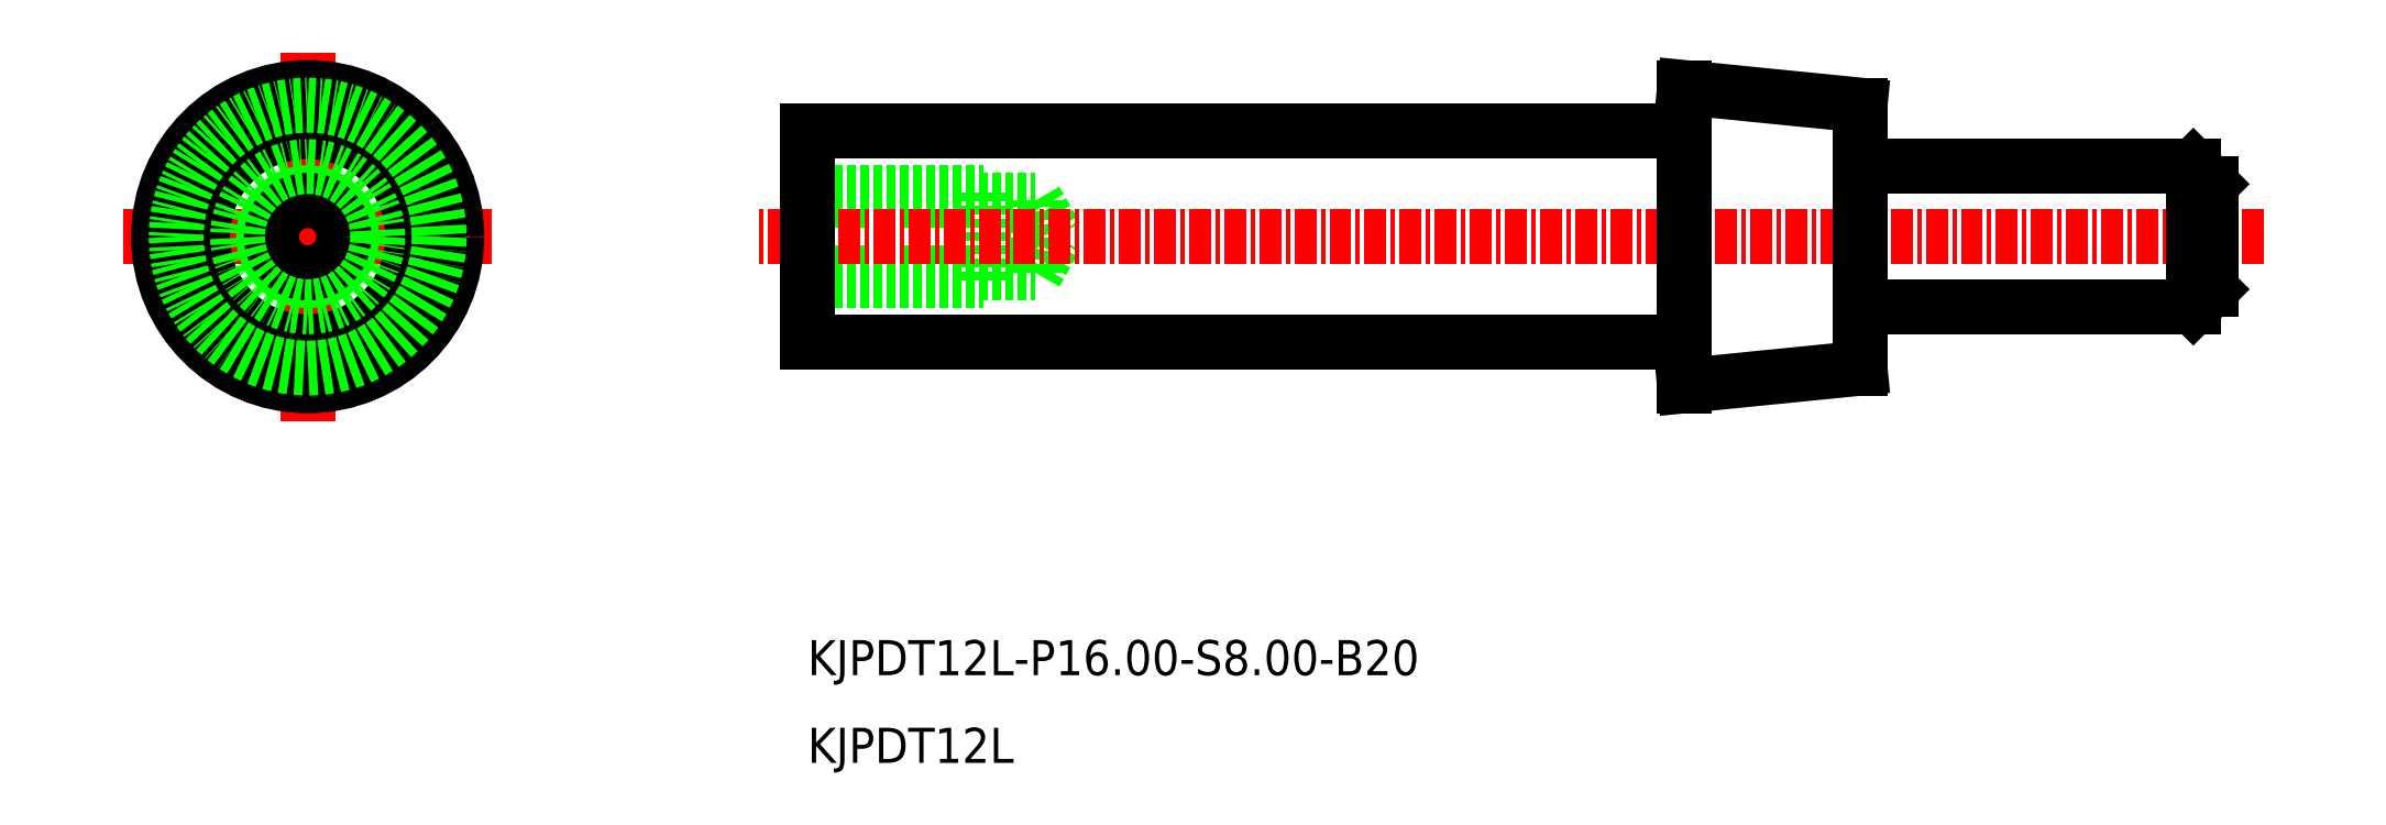
<metadata>
{"format":"dxf","ext":"dxf","renderer":"ezdxf+matplotlib","layout":"modelspace","background":"white","min_lineweight":24,"dpi":150}
</metadata>
<code>
0
SECTION
2
ENTITIES
0
LINE
8
0
10
-1948
20
-872.6
30
0
11
-1938
21
-871.6
31
0
0
LINE
8
0
10
-1948
20
-855.6
30
0
11
-1938
21
-856.6
31
0
0
LINE
8
0
10
-1938
20
-870.6
30
0
11
-1938
21
-857.6
31
0
0
LINE
8
0
10
-1998
20
-866.2
30
0
11
-1985
21
-866.2
31
0
0
LINE
8
0
10
-1998
20
-866.6
30
0
11
-1988
21
-866.6
31
0
0
LINE
8
0
10
-1998
20
-862.1
30
0
11
-1985
21
-862.1
31
0
0
LINE
8
0
10
-1998
20
-861.6
30
0
11
-1988
21
-861.6
31
0
0
LINE
8
0
10
-1988
20
-866.6
30
0
11
-1988
21
-861.6
31
0
0
LINE
8
0
10
-1985
20
-866.2
30
0
11
-1984
21
-864.1
31
0
0
LINE
8
0
10
-1985
20
-866.2
30
0
11
-1985
21
-862.1
31
0
0
LINE
8
0
10
-1985
20
-862.1
30
0
11
-1984
21
-864.1
31
0
0
TEXT
8
0
10
-1998
20
-894.1
30
0
40
2
1
KJPDT12L
0
TEXT
8
0
10
-1998
20
-889.1
30
0
40
2
1
KJPDT12L-P16-S8-B20
0
LINE
8
CENTER
10
-1915
20
-864.1
30
0
11
-2001
21
-864.1
31
0
0
LINE
8
CENTER
10
-2027
20
-874.6
30
0
11
-2027
21
-853.6
31
0
0
LINE
8
0
10
-1948
20
-872.6
30
0
11
-1948
21
-855.6
31
0
0
LINE
8
CENTER
10
-2016
20
-864.1
30
0
11
-2037
21
-864.1
31
0
0
CIRCLE
8
0
10
-2027
20
-864.1
30
0
40
2.5
0
CIRCLE
8
0
10
-2027
20
-864.1
30
0
40
2.067
0
LINE
8
0
10
-1948
20
-870.1
30
0
11
-1998
21
-870.1
31
0
0
LINE
8
0
10
-1998
20
-870.1
30
0
11
-1998
21
-858.1
31
0
0
LINE
8
0
10
-1948
20
-858.1
30
0
11
-1998
21
-858.1
31
0
0
LINE
8
0
10
-1919
20
-860.1
30
0
11
-1938
21
-860.1
31
0
0
LINE
8
0
10
-1919
20
-868.1
30
0
11
-1938
21
-868.1
31
0
0
LINE
8
0
10
-1918
20
-861.1
30
0
11
-1918
21
-867.1
31
0
0
LINE
8
0
10
-1919
20
-868.1
30
0
11
-1919
21
-860.1
31
0
0
LINE
8
0
10
-1919
20
-860.1
30
0
11
-1918
21
-861.1
31
0
0
LINE
8
0
10
-1919
20
-868.1
30
0
11
-1918
21
-867.1
31
0
0
LINE
8
0
10
-1938
20
-856.6
30
0
11
-1938
21
-871.6
31
0
0
CIRCLE
8
0
10
-2027
20
-864.1
30
0
40
6
0
CIRCLE
8
0
10
-2027
20
-864.1
30
0
40
8.5
0
CIRCLE
8
0
10
-2027
20
-864.1
30
0
40
7.5
0
CIRCLE
8
0
10
-2027
20
-864.1
30
0
40
4
0
ENDSEC
0
EOF

</code>
